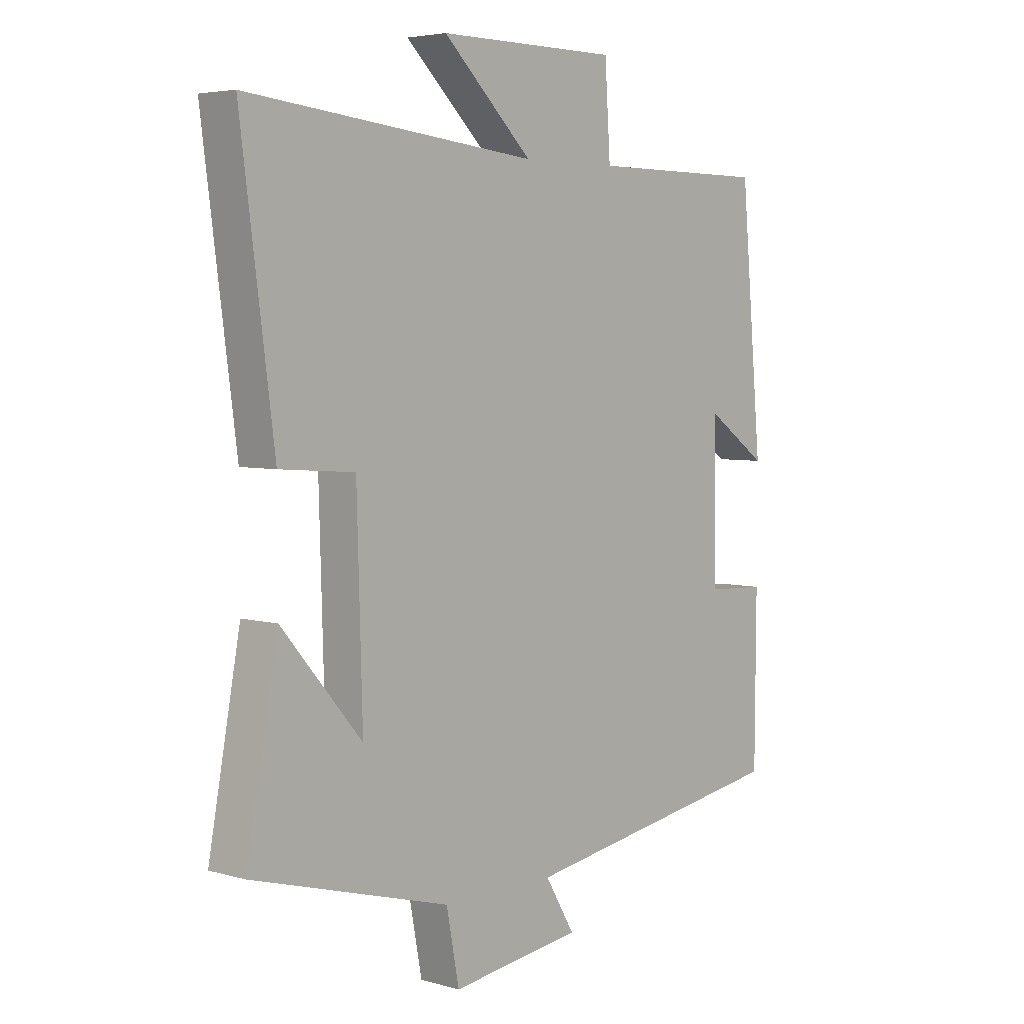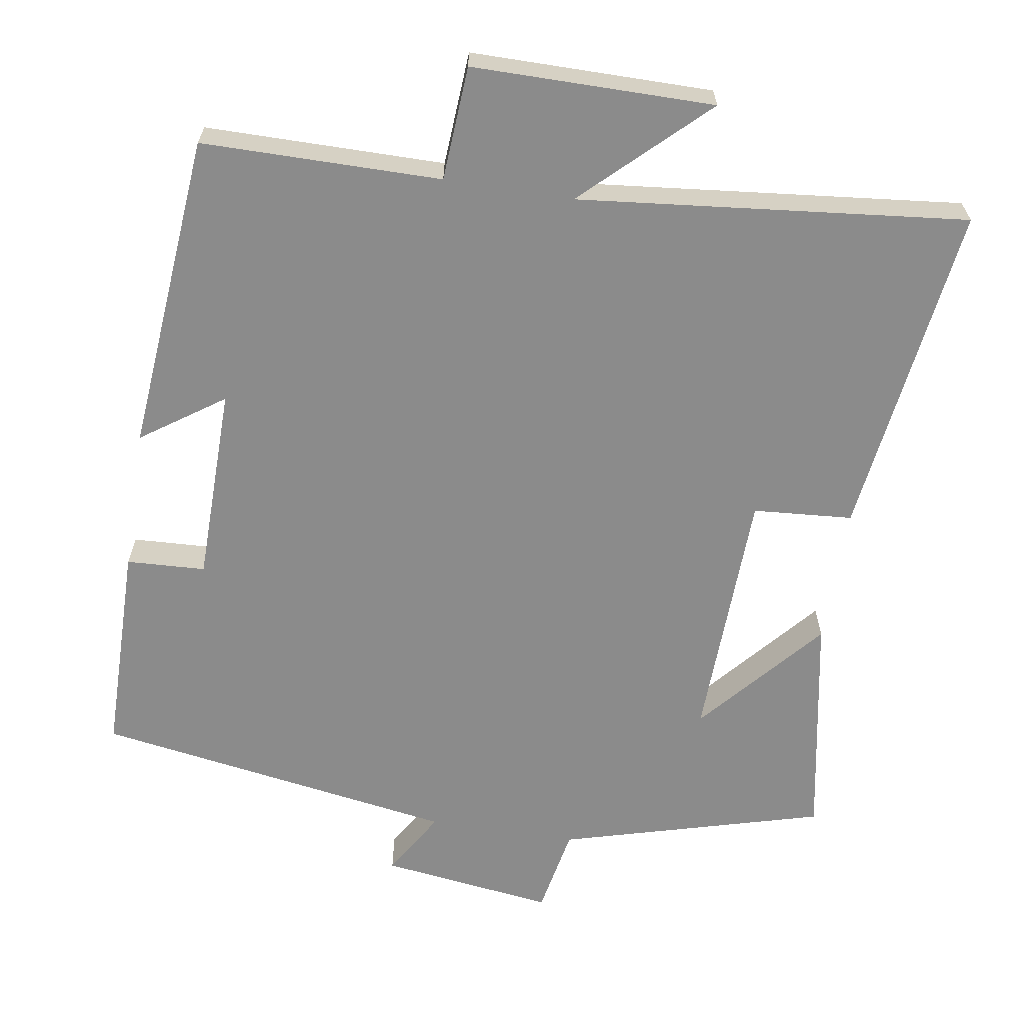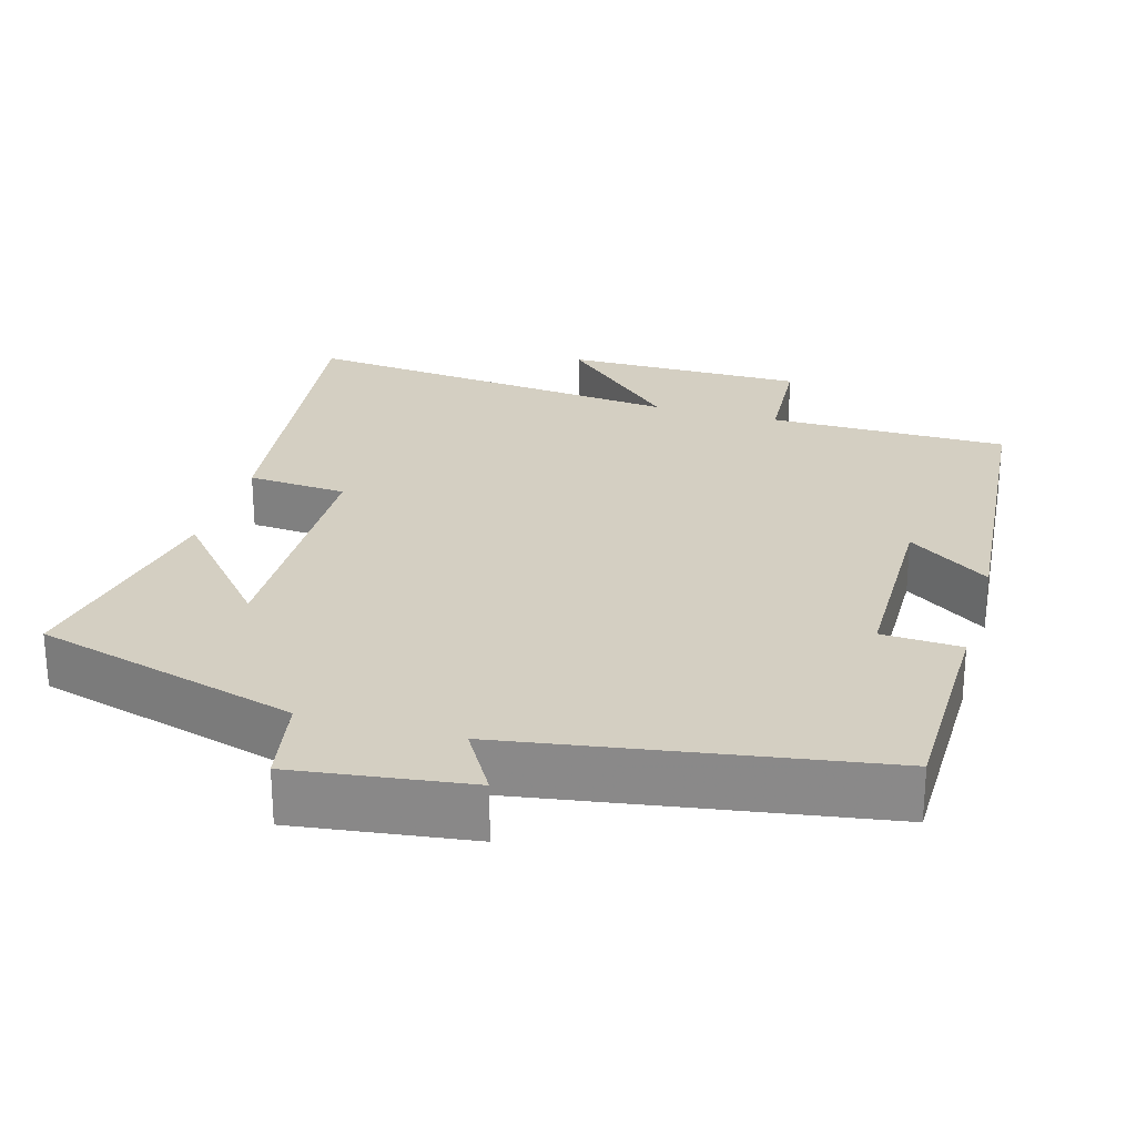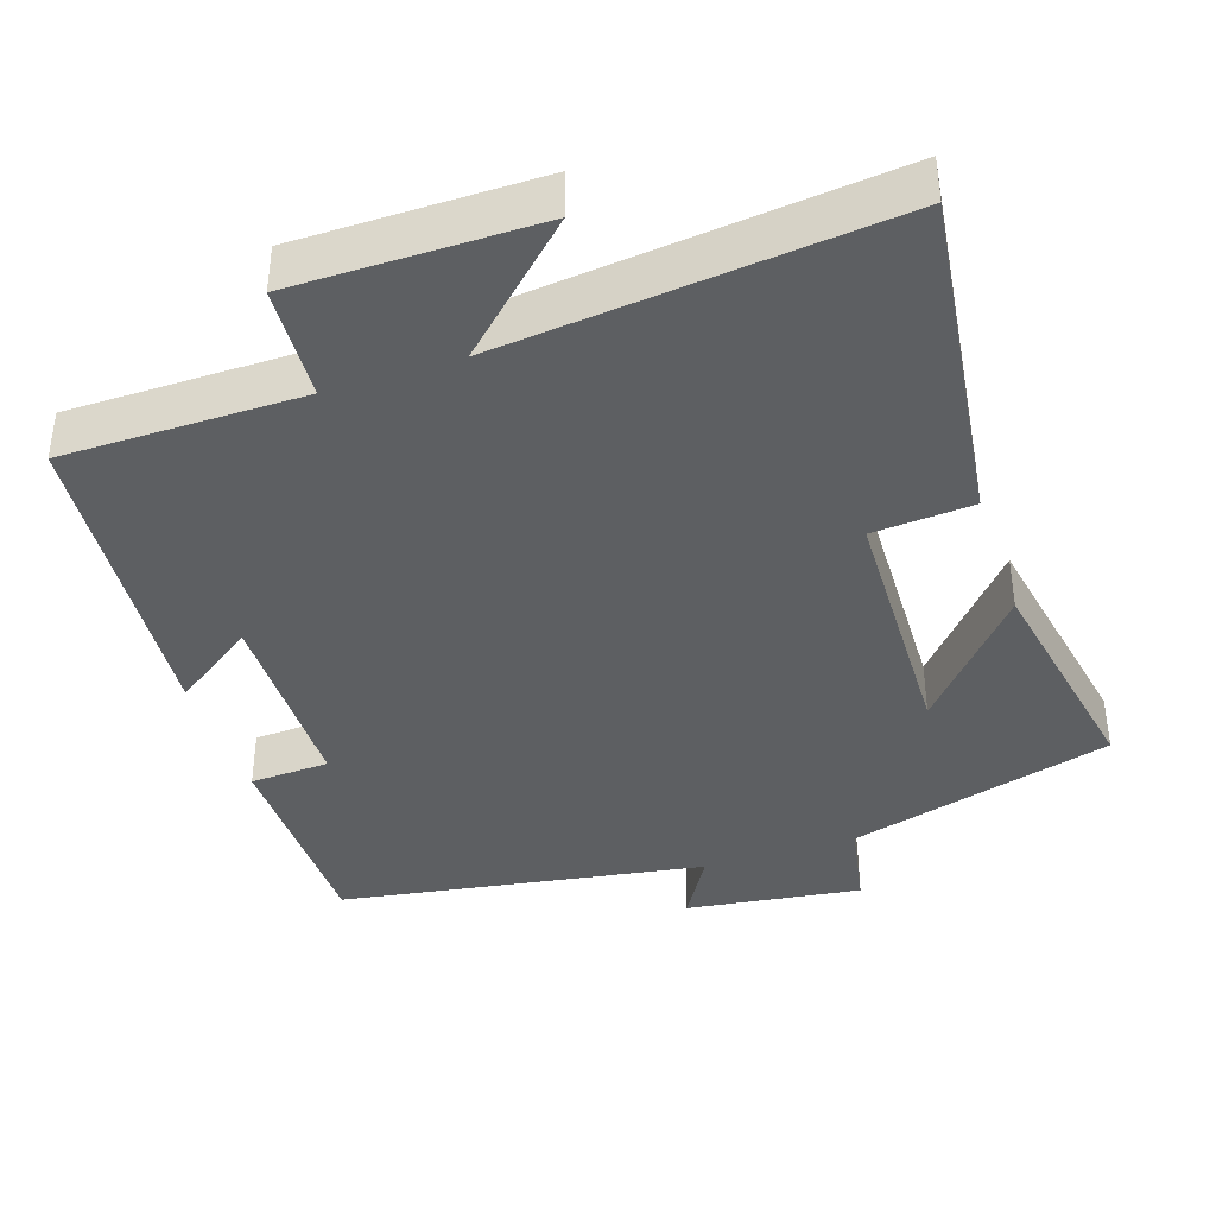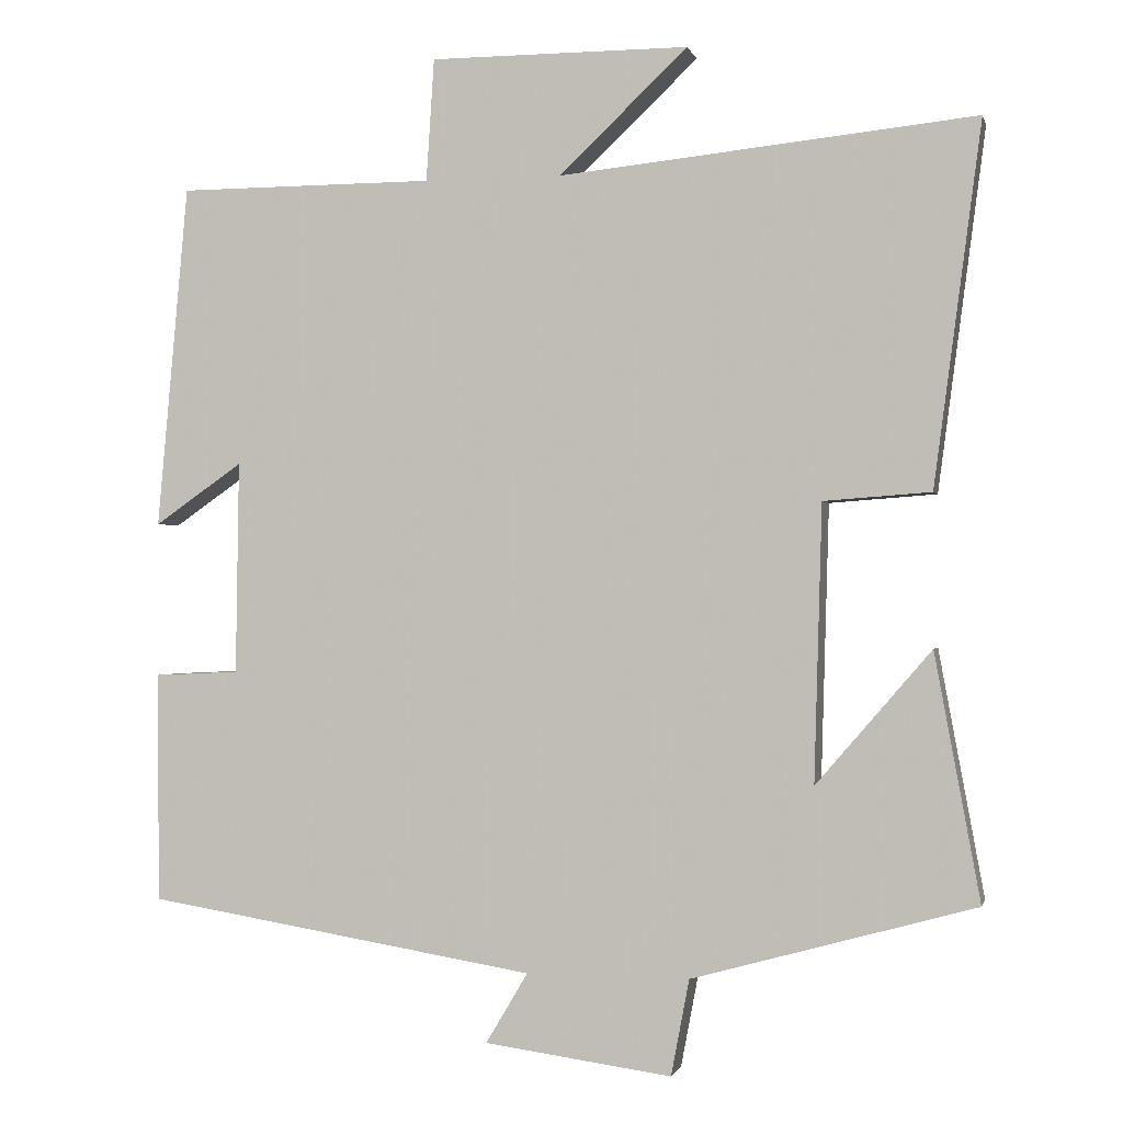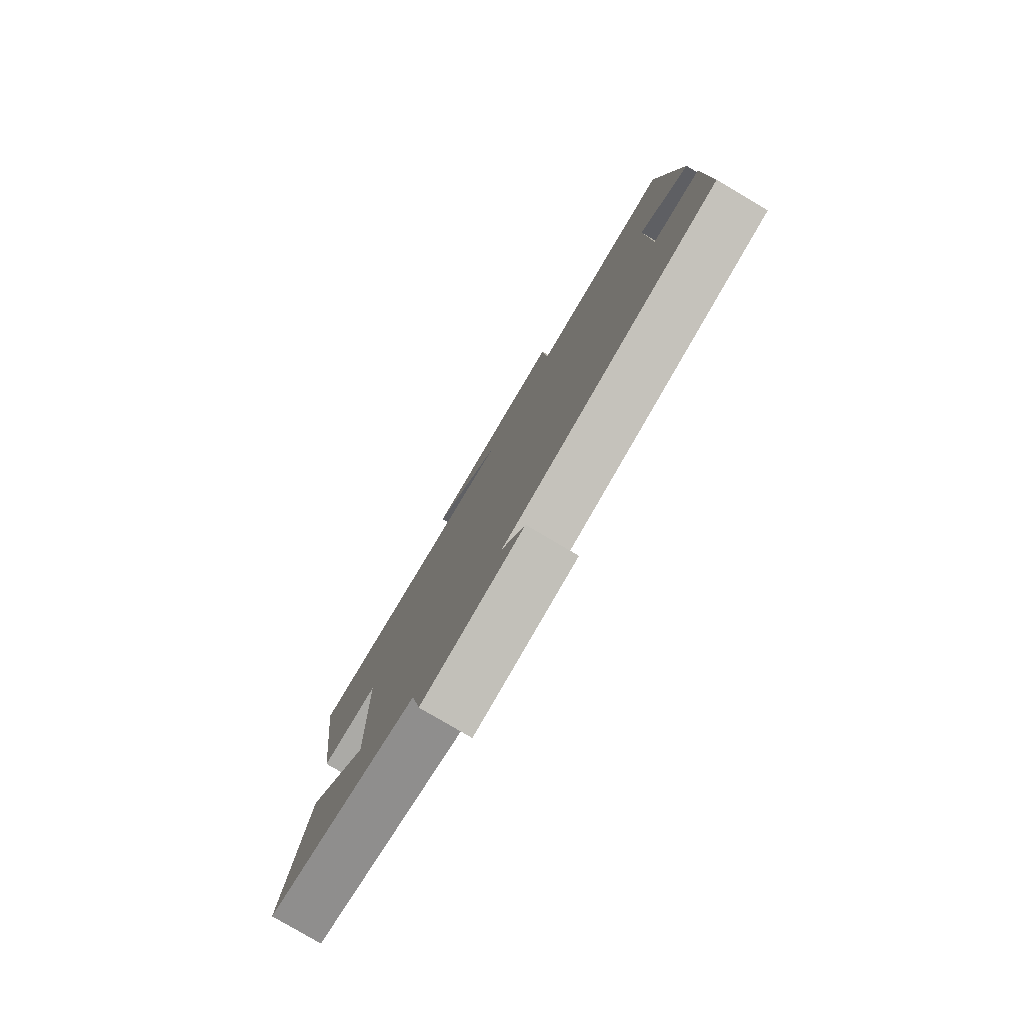
<metadata>
{"format":"obj","ext":"obj","renderer":"f3d","projection":"perspective","resolution":1024,"background":"white","views":[{"elev":4.6,"azim":131.9,"up":"+Z"},{"elev":-63.8,"azim":-9.0,"up":"+Y"},{"elev":25.6,"azim":-163.8,"up":"+Y"},{"elev":-39.5,"azim":18.5,"up":"+Y"},{"elev":-0.7,"azim":13.0,"up":"+Z"},{"elev":-79.8,"azim":-120.6,"up":"+Z"}]}
</metadata>
<code>
v -0.498 0.07 -0.42
v -0.5 0.07 -0.13
v -0.393 0.07 -0.125
v -0.389 0.07 0.143
v -0.5 0.07 0.066
v -0.461 0.07 0.499
v -0.138 0.07 0.5
v -0.128 0.07 0.654
v 0.198 0.07 0.654
v 0.036 0.07 0.5
v 0.56 0.07 0.554
v 0.5 0.07 0.099
v 0.365 0.07 0.089
v 0.355 0.07 -0.259
v 0.5 0.07 -0.091
v 0.557 0.07 -0.401
v 0.2 0.07 -0.5
v 0.177 0.07 -0.621
v -0.059 0.07 -0.589
v -0.006 0.07 -0.5
v -0.498 0 -0.42
v -0.5 0 -0.13
v -0.393 0 -0.125
v -0.389 0 0.143
v -0.5 0 0.066
v -0.461 0 0.499
v -0.138 0 0.5
v -0.128 0 0.654
v 0.198 0 0.654
v 0.036 0 0.5
v 0.56 0 0.554
v 0.5 0 0.099
v 0.365 0 0.089
v 0.355 0 -0.259
v 0.5 0 -0.091
v 0.557 0 -0.401
v 0.2 0 -0.5
v 0.177 0 -0.621
v -0.059 0 -0.589
v -0.006 0 -0.5
f 17 18 19 20
f 1 2 3
f 20 1 3
f 17 20 3
f 14 15 16 17
f 17 3 4
f 14 17 4
f 13 14 4
f 12 13 4
f 11 12 4
f 10 11 4
f 7 8 9 10
f 6 7 10
f 5 6 10
f 4 5 10
f 40 39 38 37
f 23 22 21
f 23 21 40
f 23 40 37
f 37 36 35 34
f 24 23 37
f 24 37 34
f 24 34 33
f 24 33 32
f 24 32 31
f 24 31 30
f 30 29 28 27
f 30 27 26
f 30 26 25
f 30 25 24
f 1 21 22 2
f 2 22 23 3
f 3 23 24 4
f 4 24 25 5
f 5 25 26 6
f 6 26 27 7
f 7 27 28 8
f 8 28 29 9
f 9 29 30 10
f 10 30 31 11
f 11 31 32 12
f 12 32 33 13
f 13 33 34 14
f 14 34 35 15
f 15 35 36 16
f 16 36 37 17
f 17 37 38 18
f 18 38 39 19
f 19 39 40 20
f 20 40 21 1

</code>
